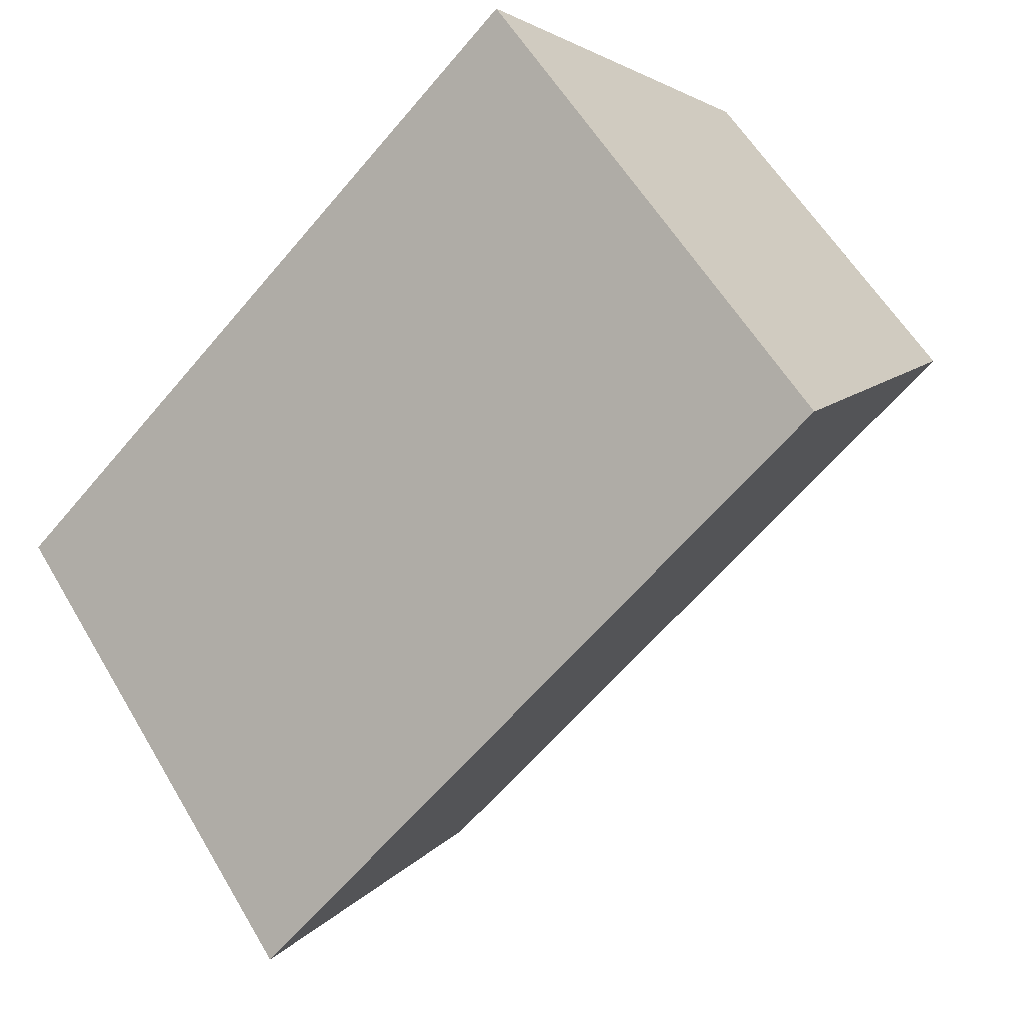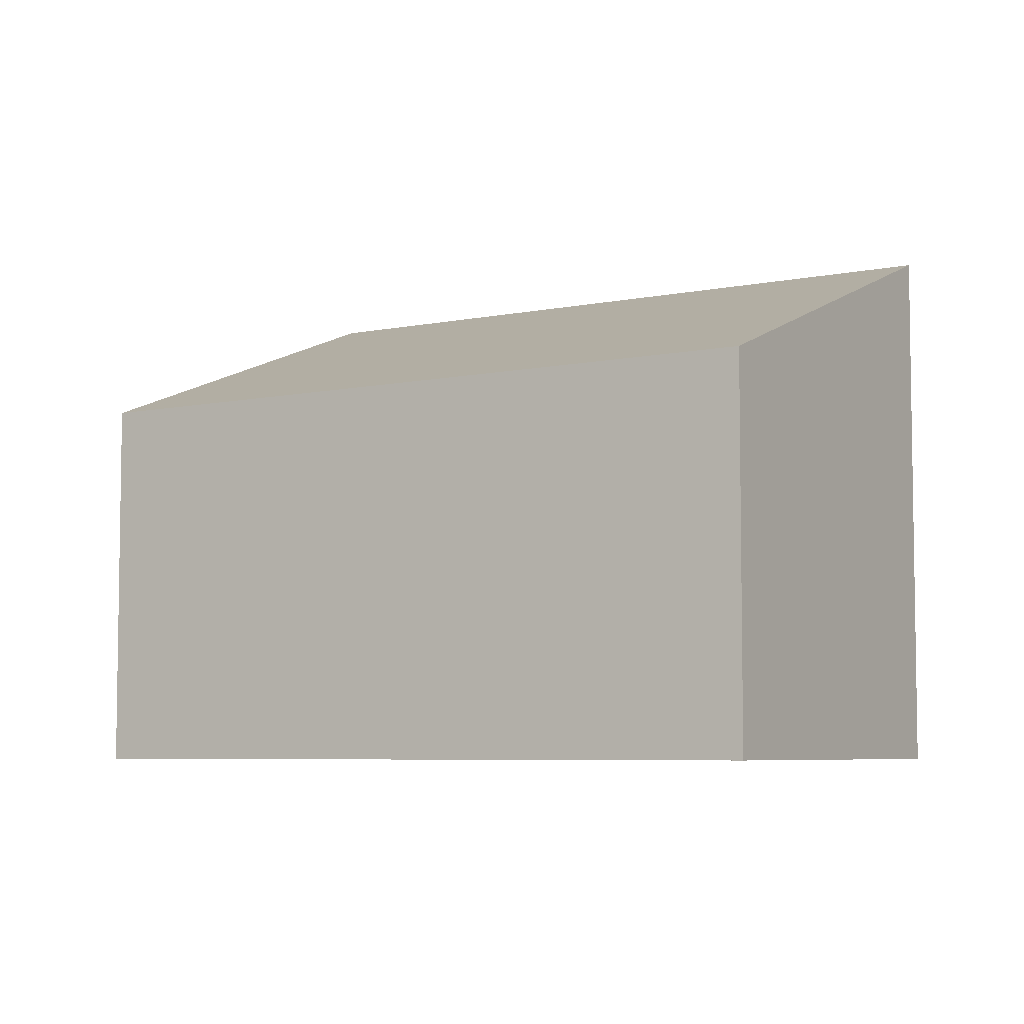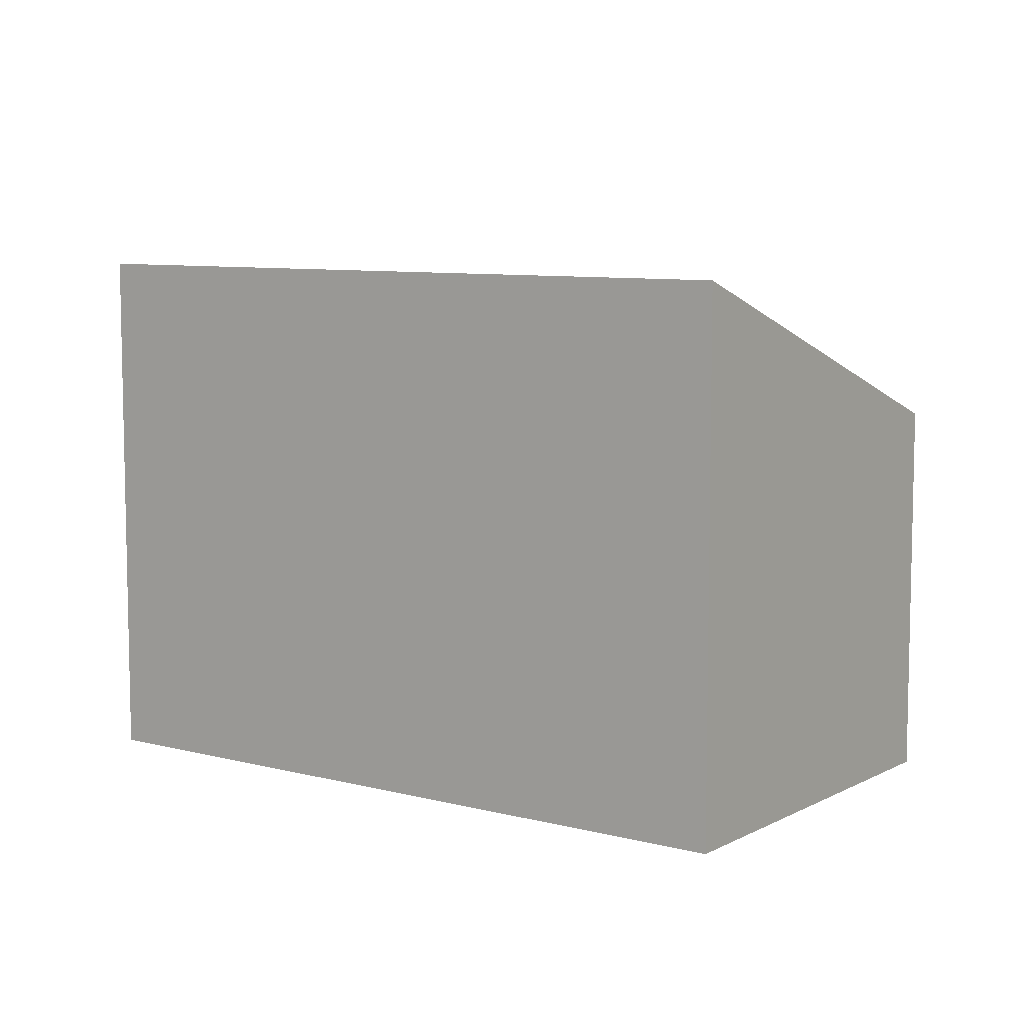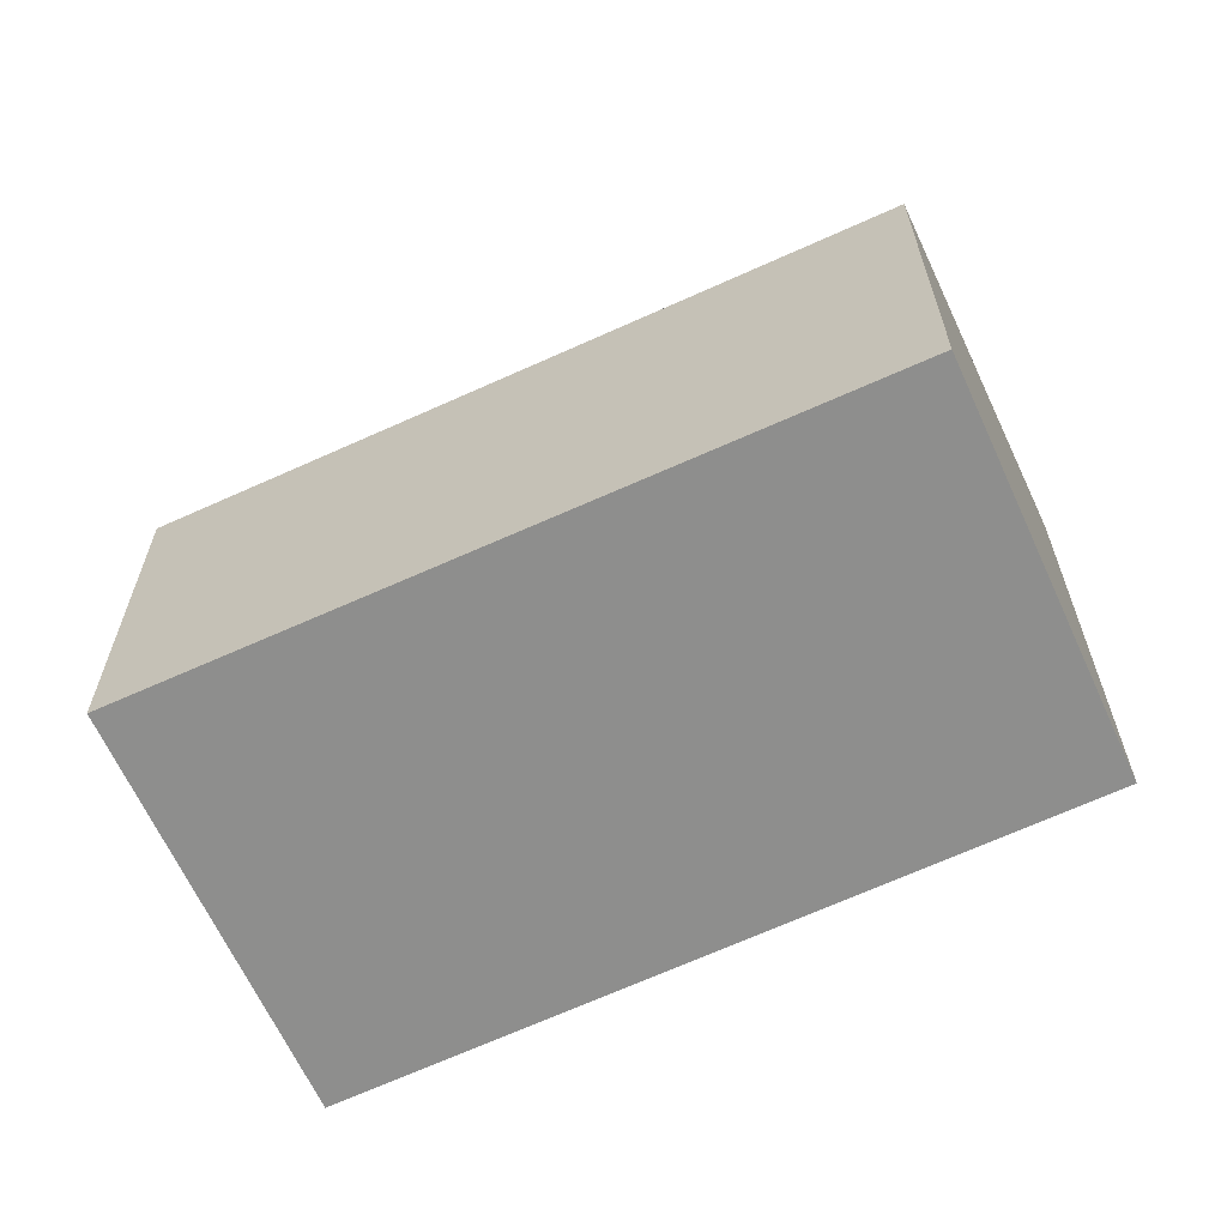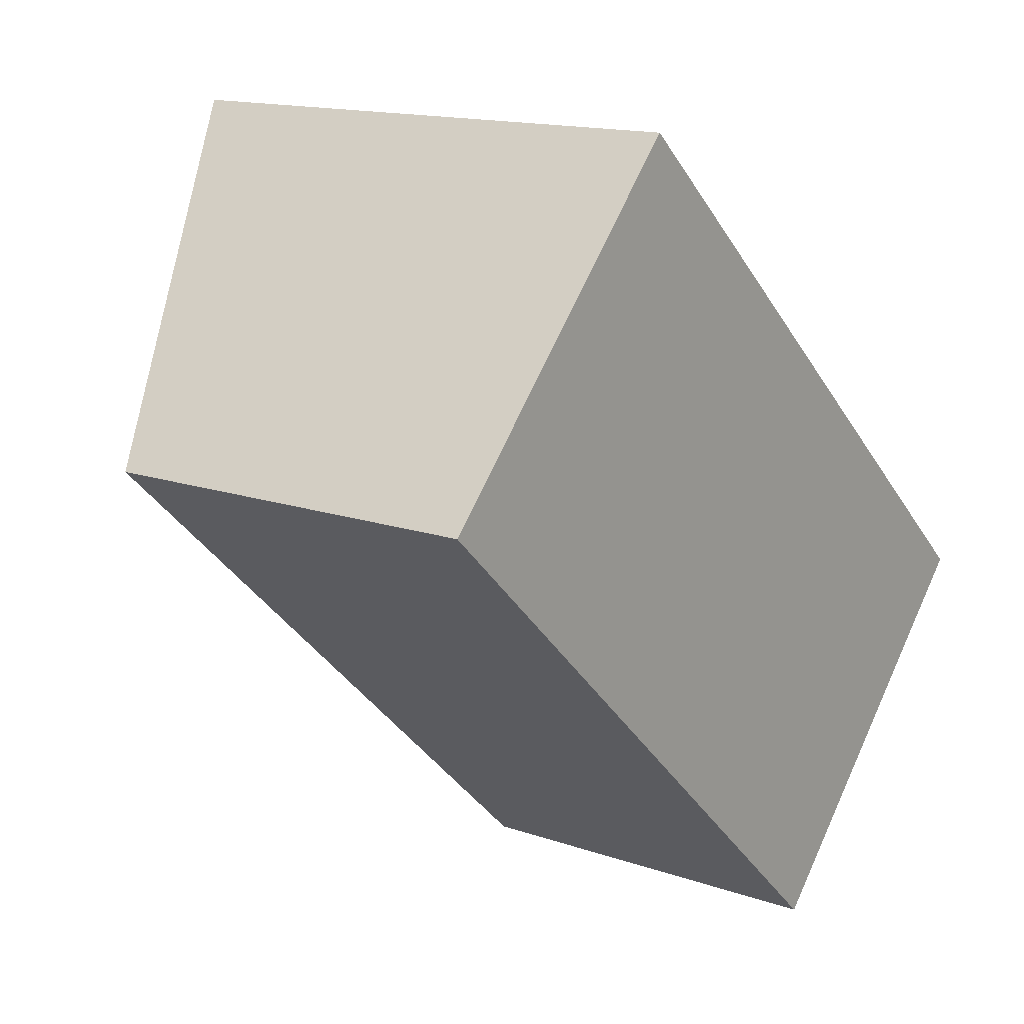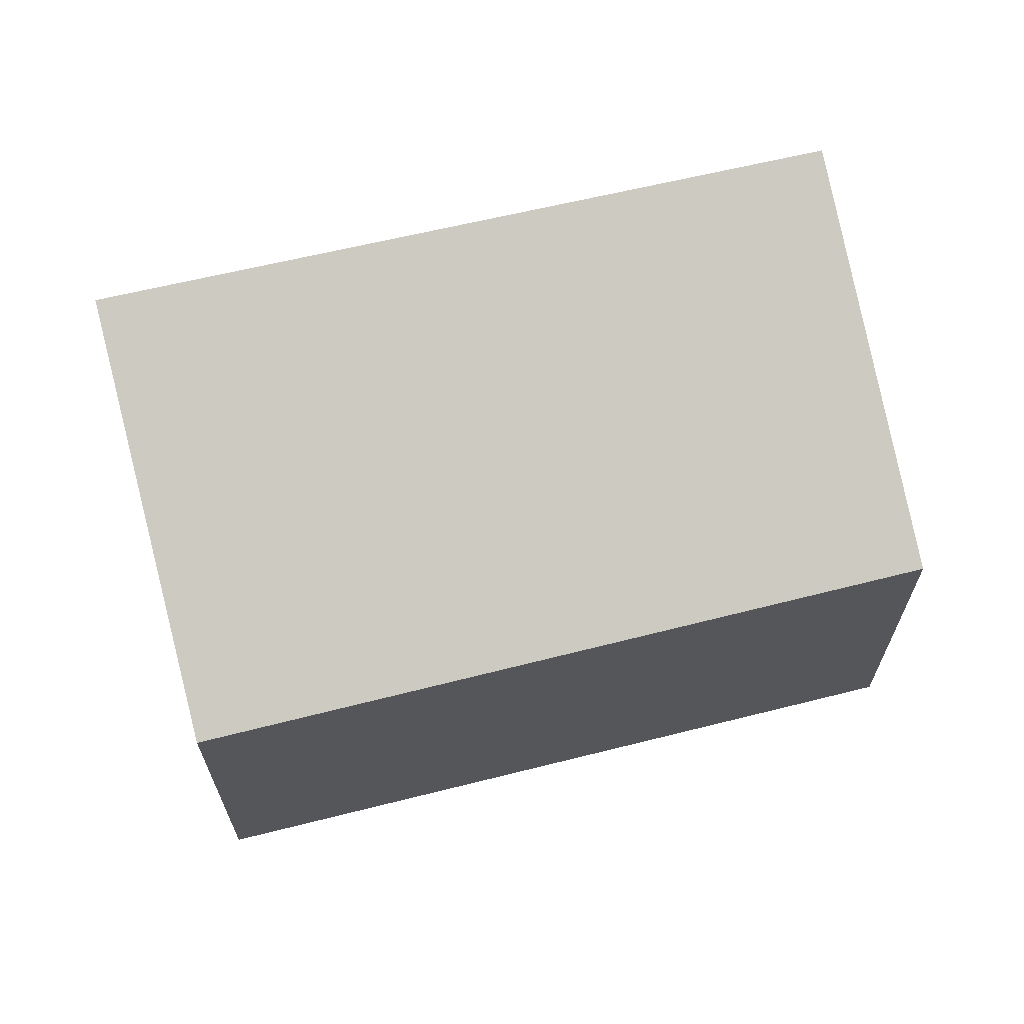
<metadata>
{"format":"obj","ext":"obj","renderer":"f3d","projection":"perspective","resolution":1024,"background":"white","views":[{"elev":57.5,"azim":149.8,"up":"+Z"},{"elev":-5.9,"azim":-104.9,"up":"+Y"},{"elev":8.1,"azim":78.4,"up":"+Y"},{"elev":-64.8,"azim":-112.5,"up":"+Y"},{"elev":14.5,"azim":-52.6,"up":"+Z"},{"elev":67.3,"azim":-151.1,"up":"+Y"}]}
</metadata>
<code>
v  0 2.582 1.581e-16
v  5.695 3.603 -1.376
v  3.733 2.556 -3.48
v  1.914 3.603 2.052
v  5.695 8.426e-17 -1.376
v  3.733 2.131e-16 -3.48
v  0 0 0
v  1.914 -1.256e-16 2.052
g defaultobject
f 1 2 3
f 2 1 4
f 5 3 2
f 3 5 6
f 3 7 1
f 7 3 6
f 1 8 4
f 8 1 7
f 8 2 4
f 2 8 5
f 8 6 5
f 6 8 7

</code>
